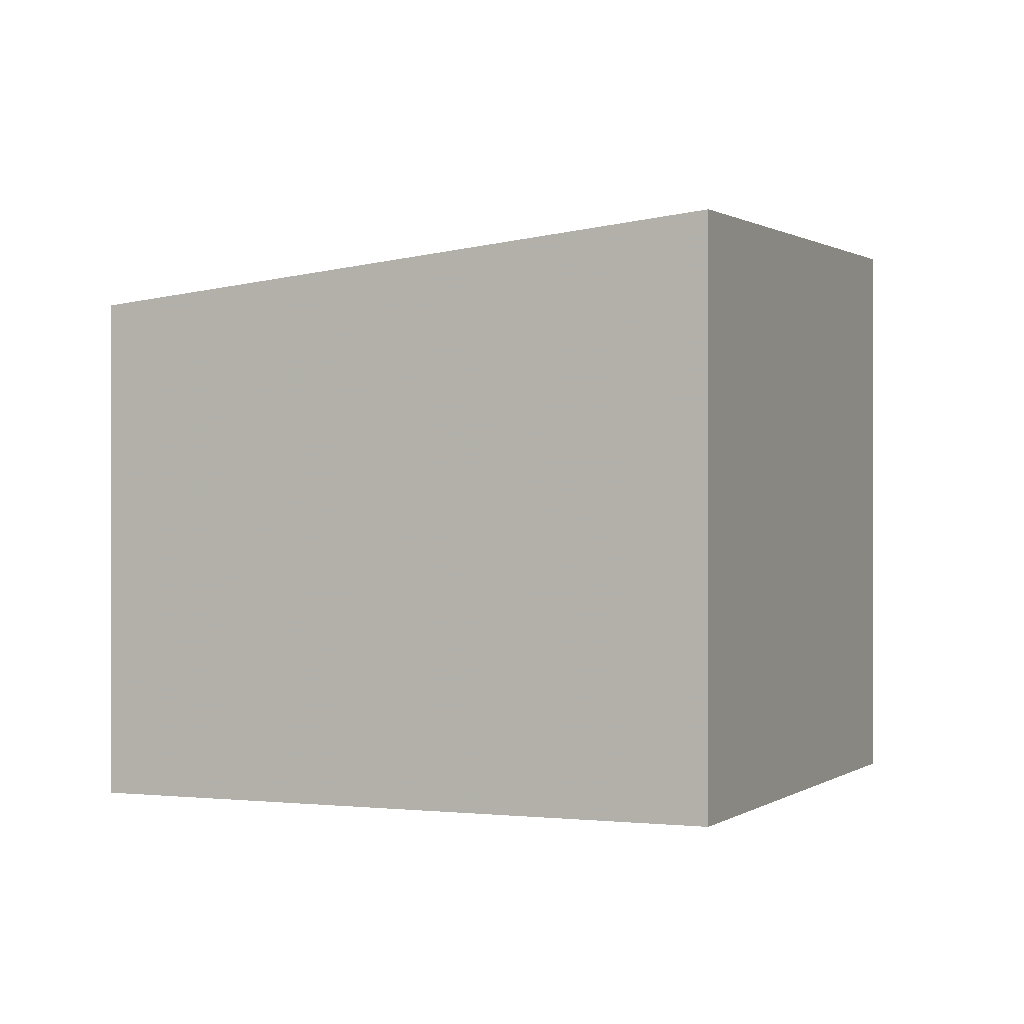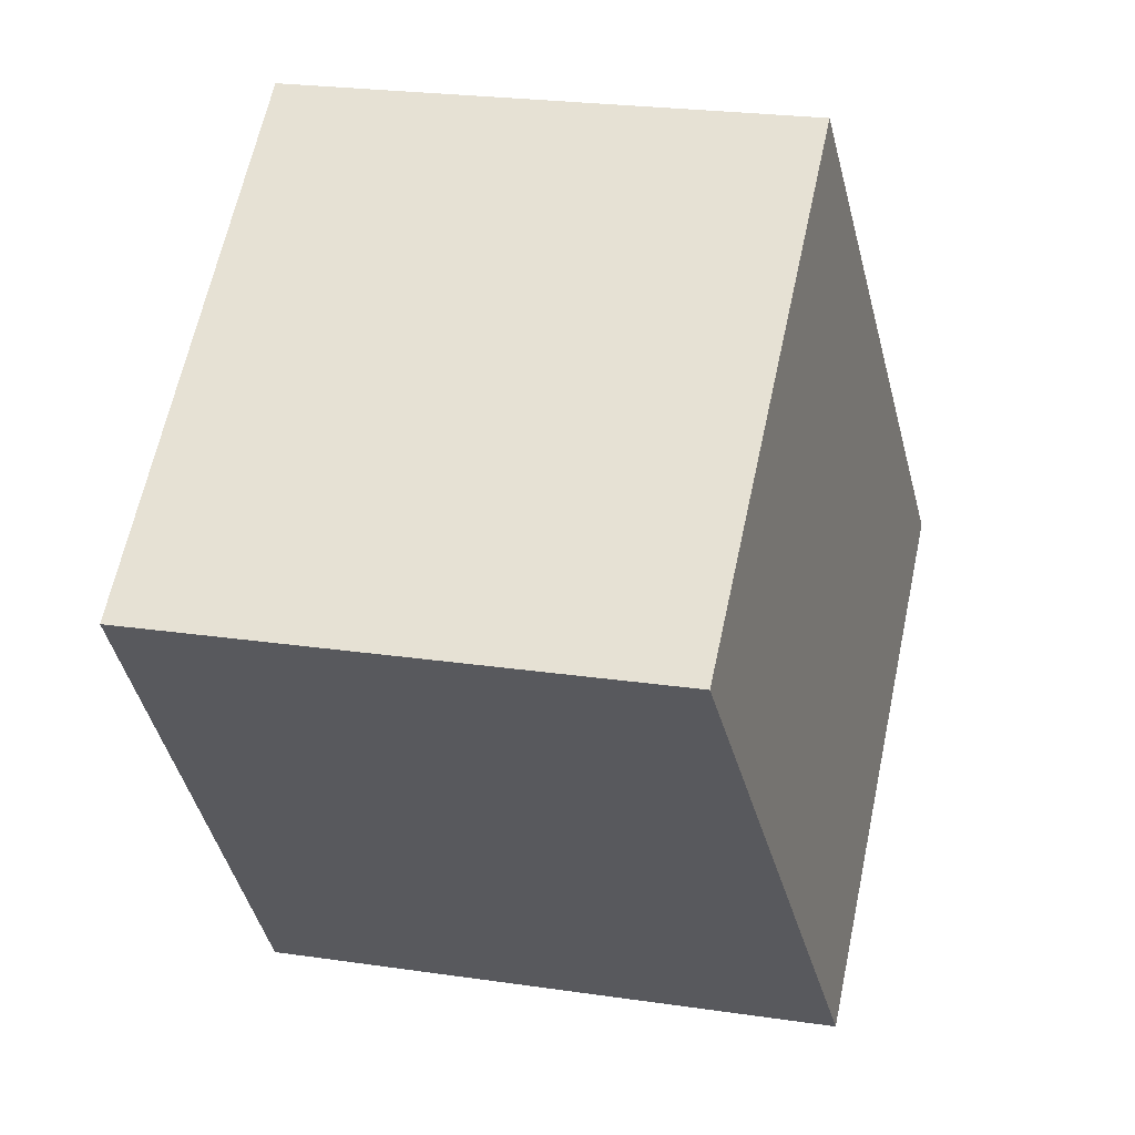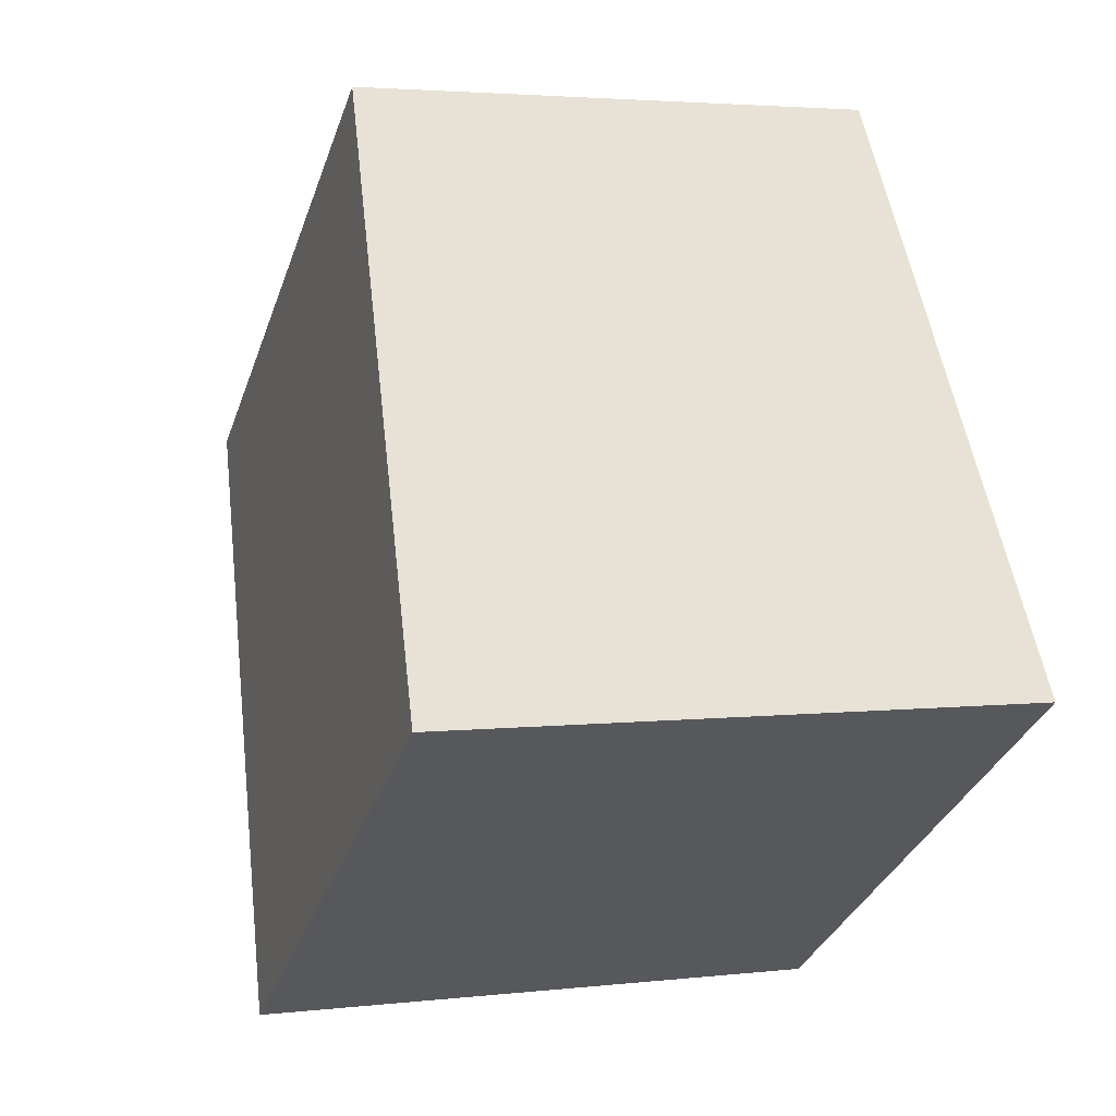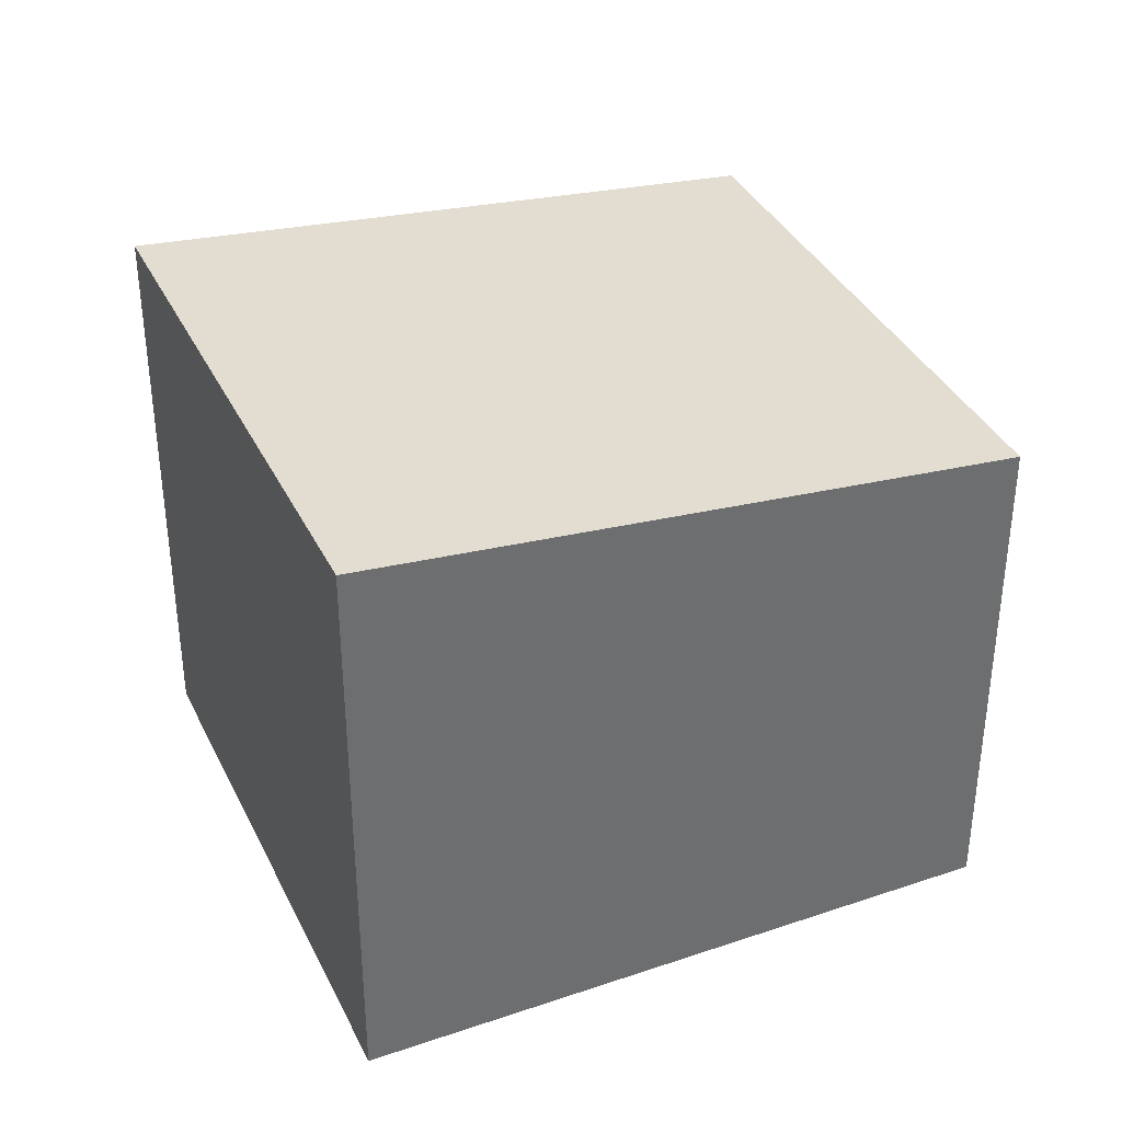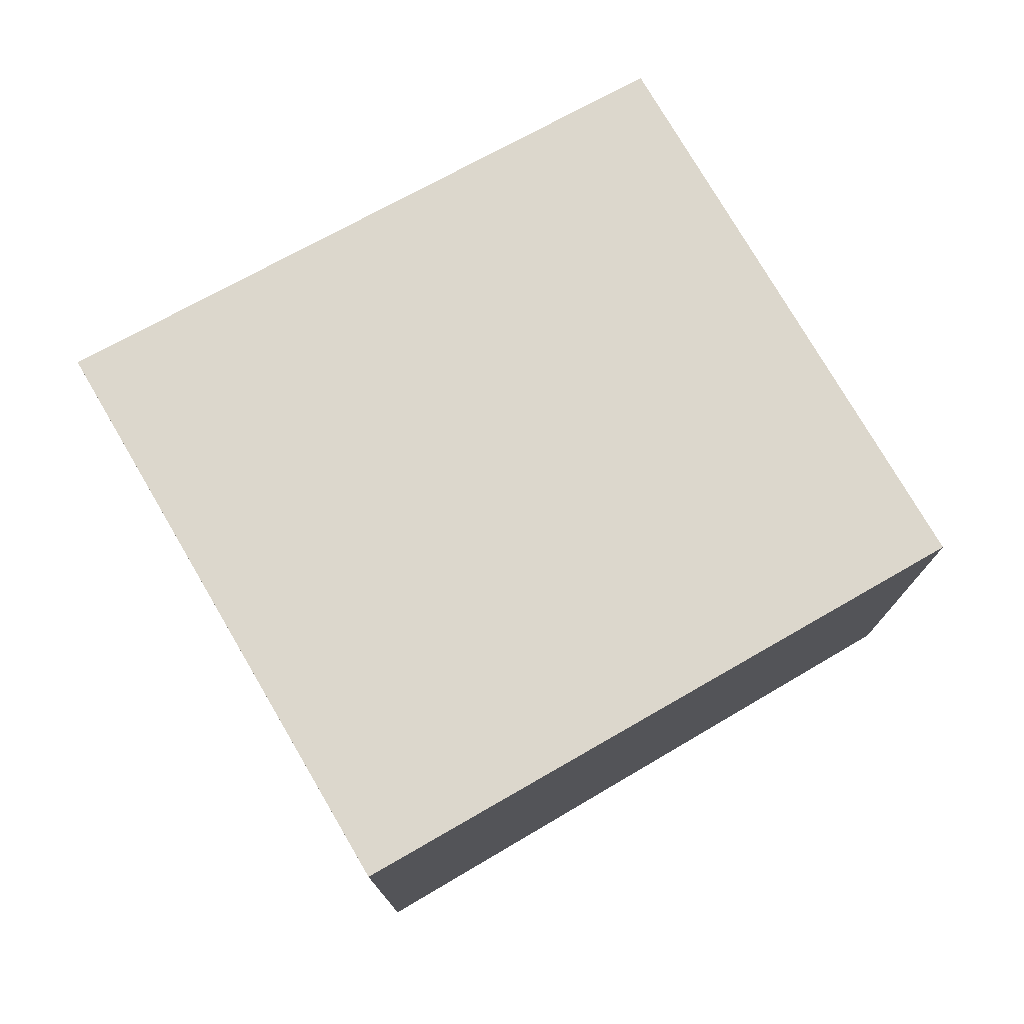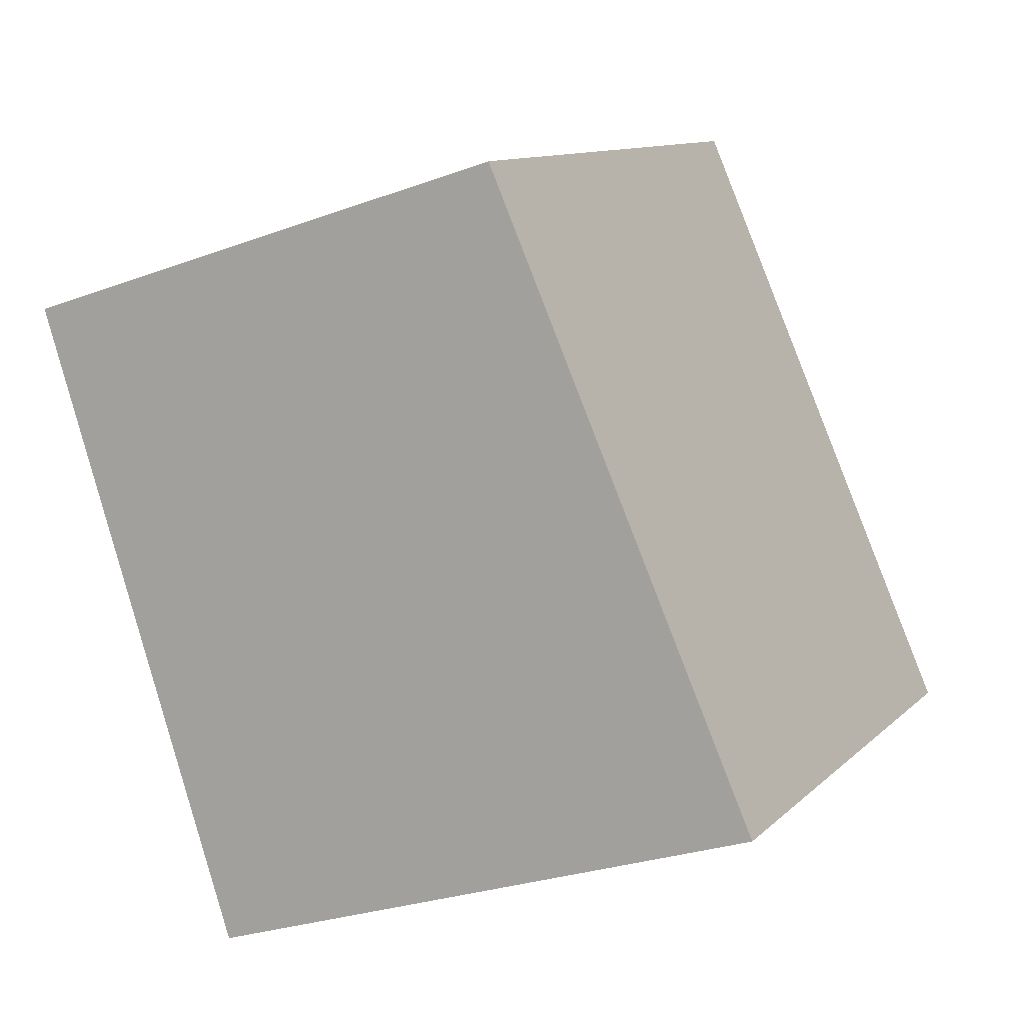
<metadata>
{"format":"obj","ext":"obj","renderer":"f3d","projection":"perspective","resolution":1024,"background":"white","views":[{"elev":0.2,"azim":-32.5,"up":"+Z"},{"elev":24.7,"azim":-76.6,"up":"+Y"},{"elev":3.2,"azim":68.3,"up":"+Y"},{"elev":37.5,"azim":100.3,"up":"+Z"},{"elev":77.2,"azim":93.6,"up":"+Z"},{"elev":-27.5,"azim":-60.6,"up":"+Y"}]}
</metadata>
<code>
v 289.4 -243.2 5.431
v 293.2 -249 6.142
v 288.1 -252.4 6.05
v 284.2 -246.7 5.339
v 291.8 -246.9 5.88
v 286.8 -250.5 5.814
v 293.2 -249 6.142
v 291.8 -246.9 5.879
v 289.4 -243.3 5.431
v 289.4 -243.3 5.435
v 284.3 -246.7 5.343
v 289.4 -243.3 5.435
v 293.2 -248.9 6.137
v 293.2 -248.9 6.137
v 288.1 -252.4 6.044
v 288.1 -252.3 6.045
v 286.9 -250.5 5.814
v 284.3 -246.7 5.344
v 284.3 -246.7 5.34
v 288.1 -252.4 6.051
v 289.4 -243.3 5.435
v 289.4 -243.2 5.431
v 289.4 -243.2 0
v 289.4 -243.3 0
v 293.2 -249 6.142
v 293.2 -249 6.142
v 293.2 -249 0
v 293.2 -249 0
v 288.1 -252.4 6.044
v 288.1 -252.4 6.05
v 288.1 -252.4 0
v 288.1 -252.4 8.882e-16
v 284.3 -246.7 5.34
v 284.2 -246.7 5.339
v 284.2 -246.7 0
v 284.3 -246.7 0
v 293.2 -248.9 6.137
v 291.8 -246.9 5.88
v 291.8 -246.9 8.882e-16
v 293.2 -248.9 -8.882e-16
v 284.3 -246.7 5.343
v 286.8 -250.5 5.814
v 286.8 -250.5 0
v 284.3 -246.7 0
v 288.1 -252.4 6.051
v 293.2 -249 6.142
v 293.2 -249 0
v 288.1 -252.4 0
v 289.4 -243.2 5.431
v 289.4 -243.3 5.431
v 289.4 -243.3 0
v 289.4 -243.2 0
v 284.2 -246.7 5.339
v 284.3 -246.7 5.343
v 284.3 -246.7 0
v 284.2 -246.7 0
v 291.8 -246.9 5.88
v 289.4 -243.3 5.435
v 289.4 -243.3 0
v 291.8 -246.9 8.882e-16
v 293.2 -249 6.142
v 293.2 -248.9 6.137
v 293.2 -248.9 -8.882e-16
v 293.2 -249 0
v 286.8 -250.5 5.814
v 288.1 -252.4 6.044
v 288.1 -252.4 8.882e-16
v 286.8 -250.5 0
v 289.4 -243.3 5.431
v 284.3 -246.7 5.34
v 284.3 -246.7 0
v 289.4 -243.3 0
v 288.1 -252.4 6.05
v 288.1 -252.4 6.051
v 288.1 -252.4 0
v 288.1 -252.4 0
v 289.4 -243.2 0
v 293.2 -249 0
v 288.1 -252.4 0
v 284.2 -246.7 0
f 10 9 1 12
f 14 8 5 13
f 17 8 14 16
f 19 9 10 18
f 18 10 8 17
f 12 5 8 10
f 13 2 7 14
f 16 14 7 20
f 16 15 6 17
f 18 11 4 19
f 17 6 11 18
f 20 3 15 16
f 22 23 24 21
f 26 27 28 25
f 30 31 32 29
f 34 35 36 33
f 38 39 40 37
f 42 43 44 41
f 46 47 48 45
f 50 51 52 49
f 54 55 56 53
f 58 59 60 57
f 62 63 64 61
f 66 67 68 65
f 70 71 72 69
f 74 75 76 73
f 78 79 80 77

</code>
